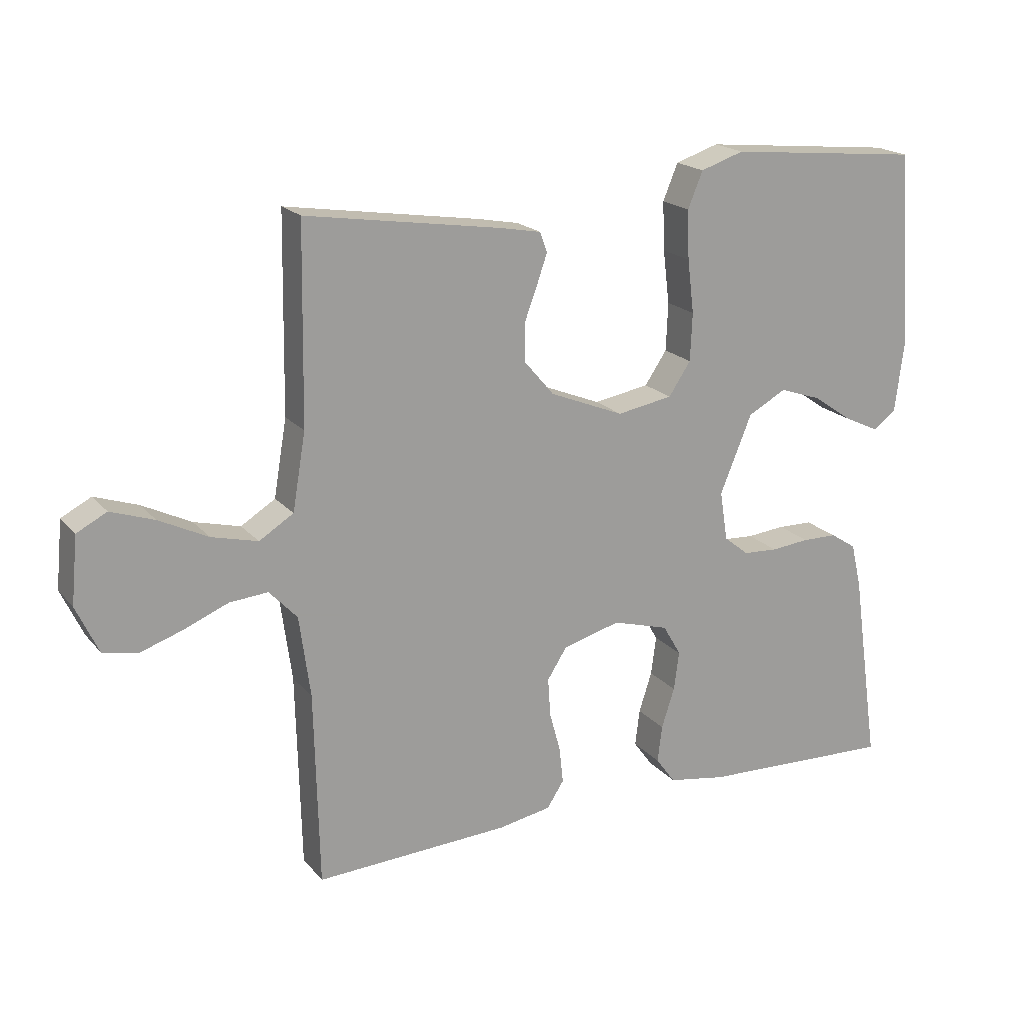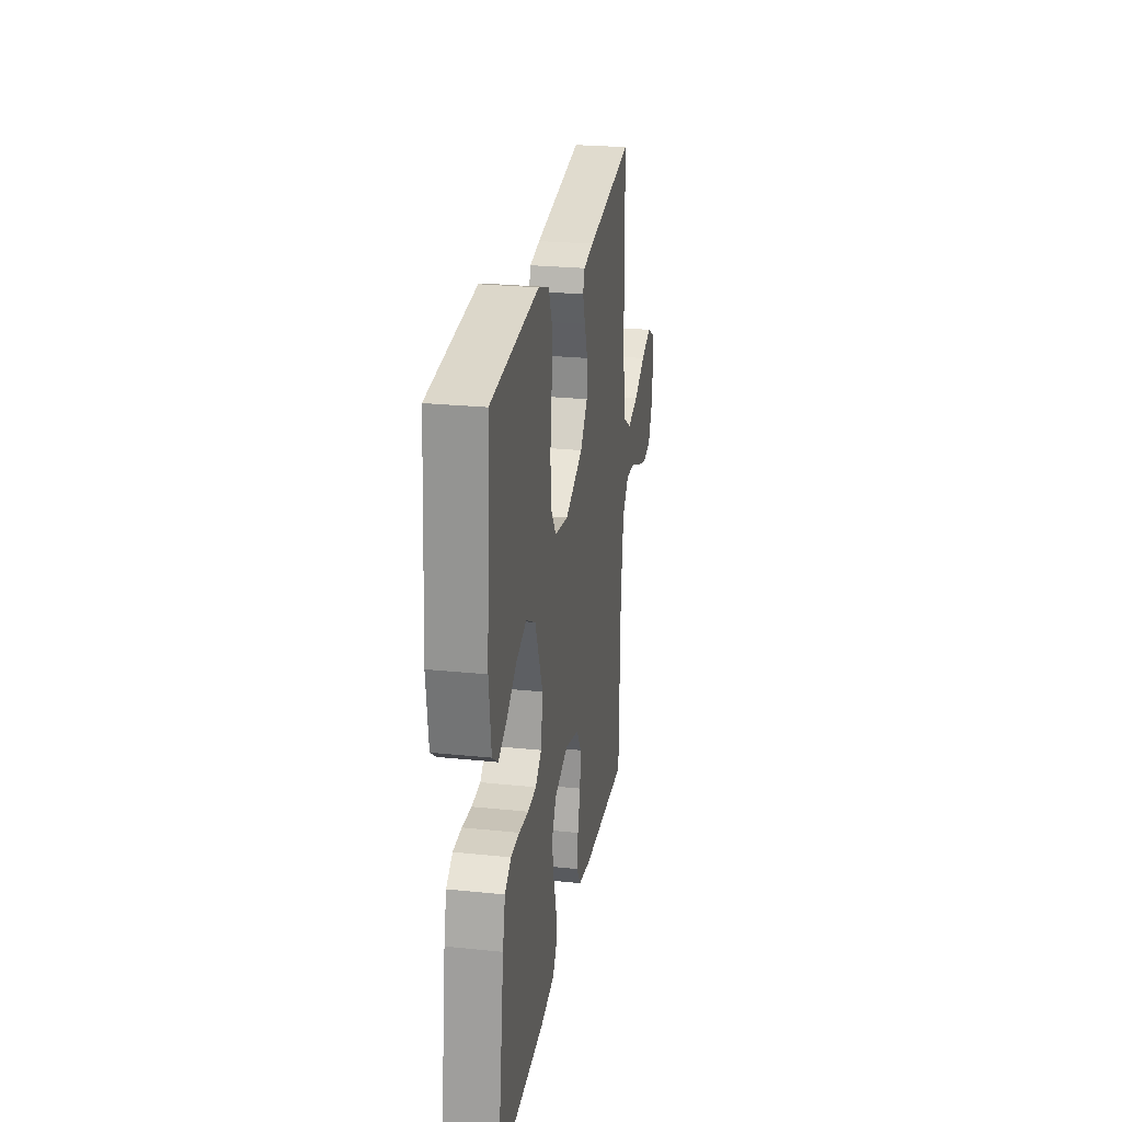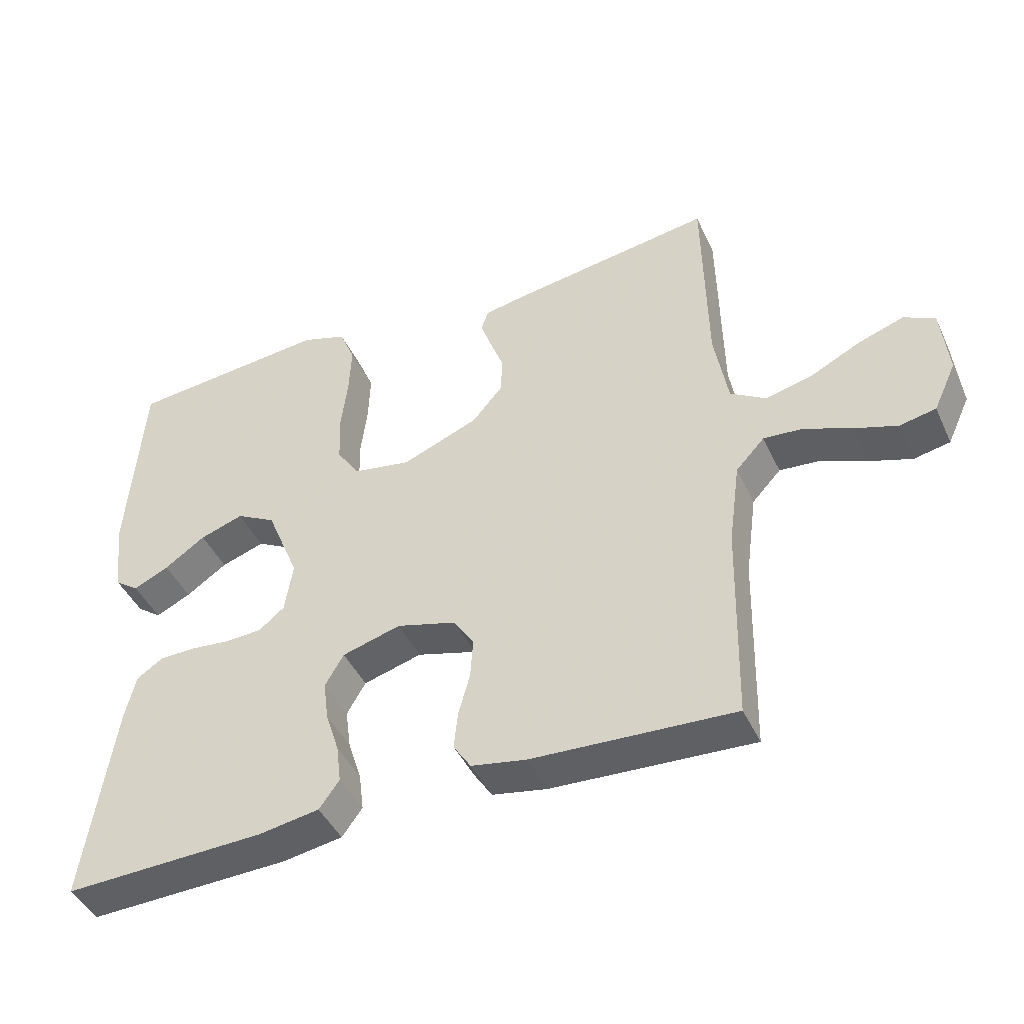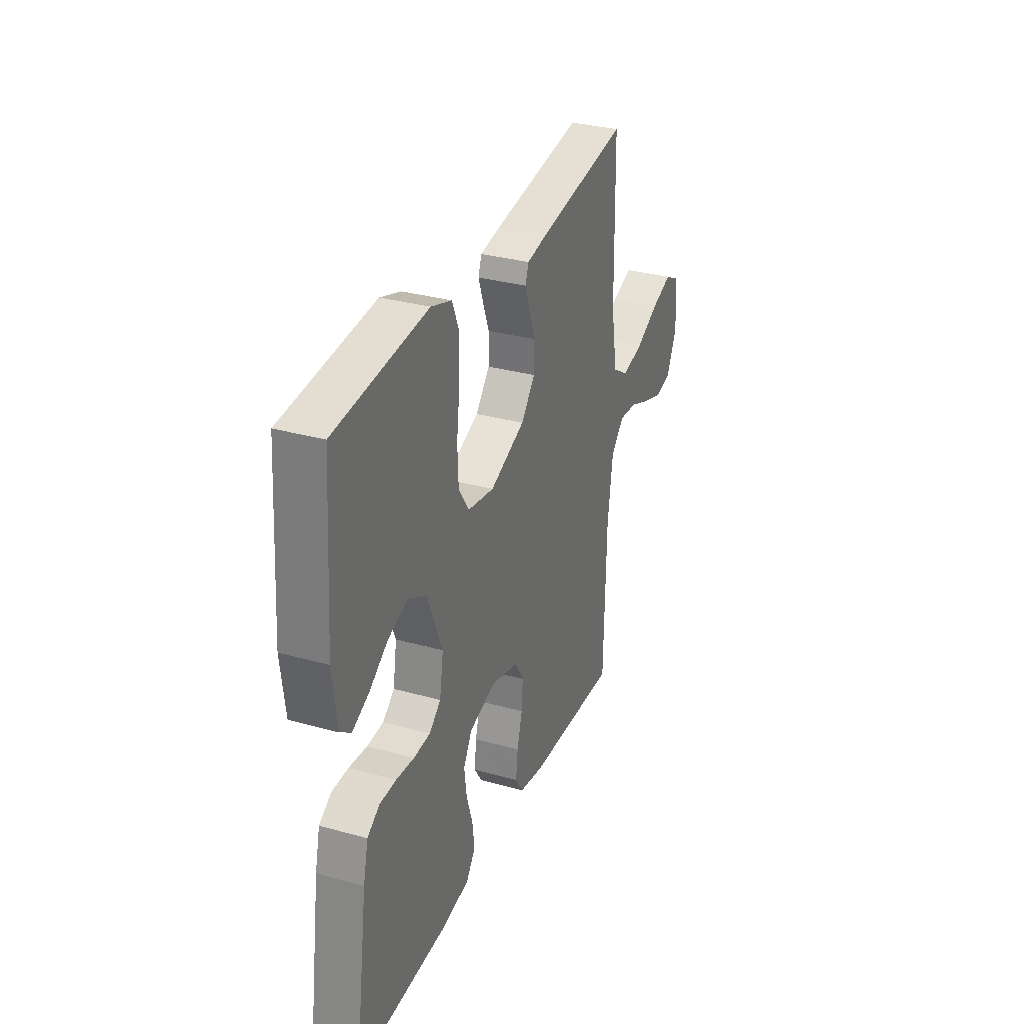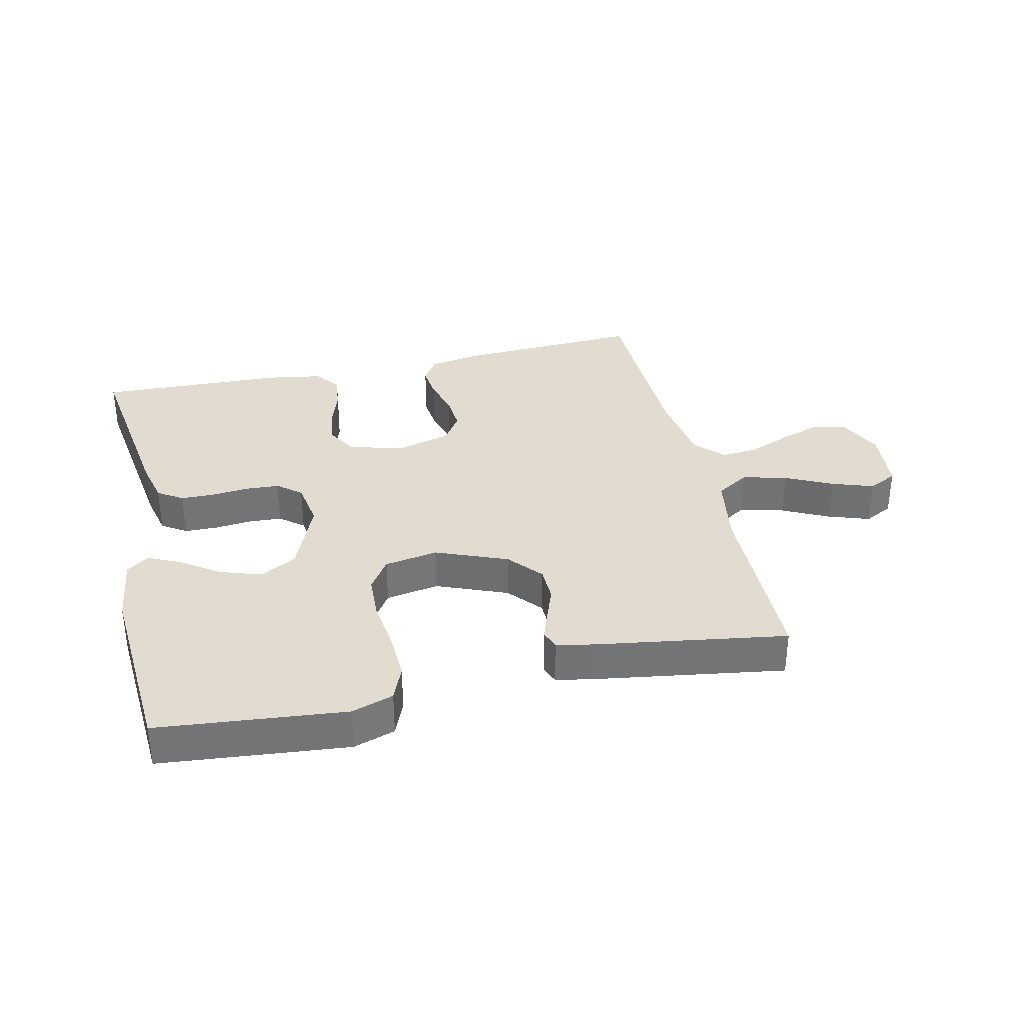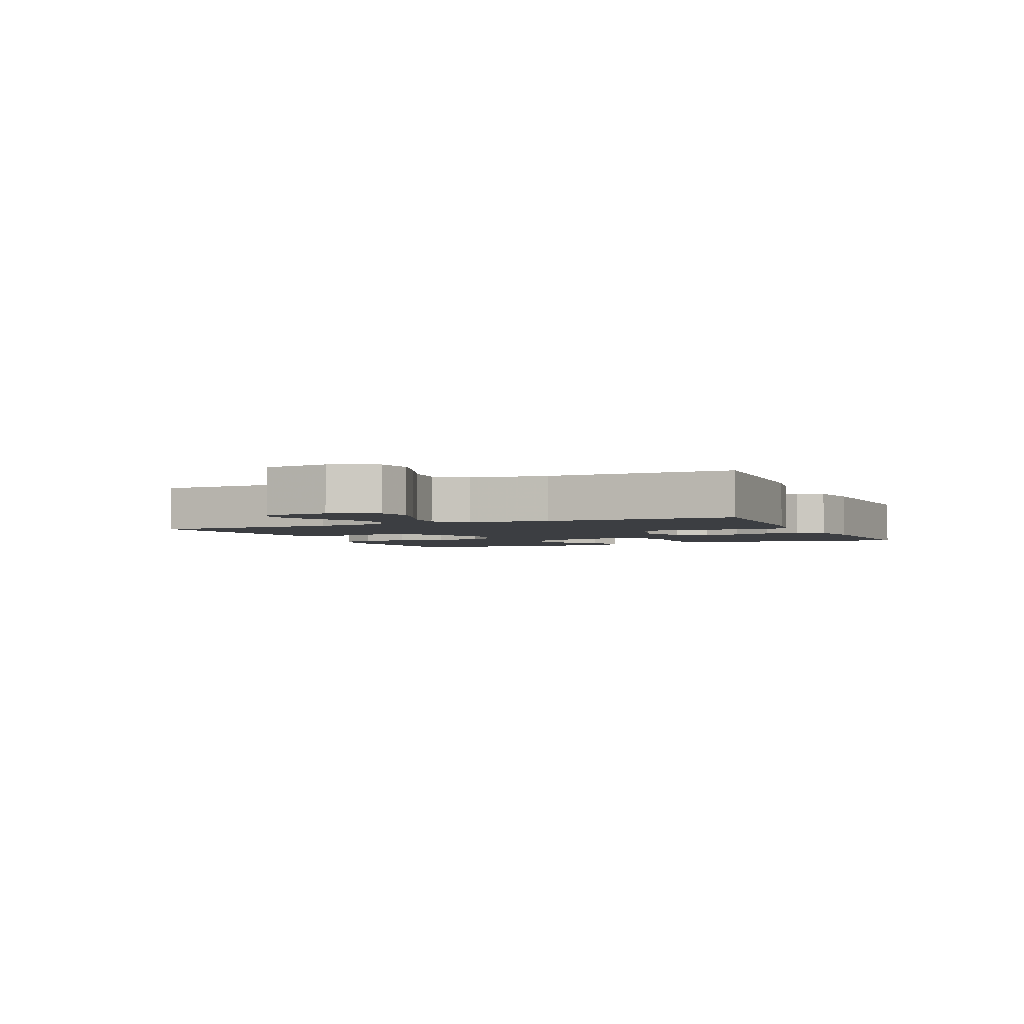
<metadata>
{"format":"obj","ext":"obj","renderer":"f3d","projection":"perspective","resolution":1024,"background":"white","views":[{"elev":19.2,"azim":152.5,"up":"+Z"},{"elev":25.2,"azim":-80.5,"up":"+Z"},{"elev":-44.0,"azim":23.8,"up":"+Z"},{"elev":31.7,"azim":-68.5,"up":"+Z"},{"elev":34.2,"azim":-12.8,"up":"+Y"},{"elev":-3.0,"azim":114.1,"up":"+Y"}]}
</metadata>
<code>
v -0.5 0.07 0.5
v -0.2 0.07 0.529
v -0.133 0.07 0.507
v -0.11 0.07 0.451
v -0.113 0.07 0.376
v -0.123 0.07 0.294
v -0.12 0.07 0.22
v -0.086 0.07 0.169
v 0 0.07 0.154
v 0.114 0.07 0.2
v 0.16 0.07 0.254
v 0.161 0.07 0.311
v 0.141 0.07 0.365
v 0.125 0.07 0.411
v 0.136 0.07 0.442
v 0.2 0.07 0.454
v 0.5 0.07 0.5
v 0.505 0.07 0.2
v 0.525 0.07 0.082
v 0.578 0.07 0.049
v 0.649 0.07 0.067
v 0.724 0.07 0.104
v 0.791 0.07 0.127
v 0.837 0.07 0.103
v 0.847 0.07 0
v 0.813 0.07 -0.073
v 0.759 0.07 -0.084
v 0.694 0.07 -0.062
v 0.626 0.07 -0.034
v 0.567 0.07 -0.029
v 0.524 0.07 -0.075
v 0.507 0.07 -0.2
v 0.5 0.07 -0.5
v 0.2 0.07 -0.485
v 0.118 0.07 -0.47
v 0.092 0.07 -0.43
v 0.098 0.07 -0.374
v 0.115 0.07 -0.312
v 0.119 0.07 -0.253
v 0.089 0.07 -0.206
v 0 0.07 -0.181
v -0.087 0.07 -0.206
v -0.115 0.07 -0.254
v -0.107 0.07 -0.314
v -0.087 0.07 -0.376
v -0.08 0.07 -0.433
v -0.11 0.07 -0.474
v -0.2 0.07 -0.489
v -0.5 0.07 -0.5
v -0.457 0.07 -0.2
v -0.441 0.07 -0.131
v -0.401 0.07 -0.105
v -0.347 0.07 -0.104
v -0.288 0.07 -0.11
v -0.234 0.07 -0.107
v -0.196 0.07 -0.076
v -0.184 0.07 0
v -0.233 0.07 0.12
v -0.292 0.07 0.152
v -0.357 0.07 0.13
v -0.418 0.07 0.088
v -0.471 0.07 0.063
v -0.507 0.07 0.089
v -0.521 0.07 0.2
v -0.5 0 0.5
v -0.2 0 0.529
v -0.133 0 0.507
v -0.11 0 0.451
v -0.113 0 0.376
v -0.123 0 0.294
v -0.12 0 0.22
v -0.086 0 0.169
v 0 0 0.154
v 0.114 0 0.2
v 0.16 0 0.254
v 0.161 0 0.311
v 0.141 0 0.365
v 0.125 0 0.411
v 0.136 0 0.442
v 0.2 0 0.454
v 0.5 0 0.5
v 0.505 0 0.2
v 0.525 0 0.082
v 0.578 0 0.049
v 0.649 0 0.067
v 0.724 0 0.104
v 0.791 0 0.127
v 0.837 0 0.103
v 0.847 0 0
v 0.813 0 -0.073
v 0.759 0 -0.084
v 0.694 0 -0.062
v 0.626 0 -0.034
v 0.567 0 -0.029
v 0.524 0 -0.075
v 0.507 0 -0.2
v 0.5 0 -0.5
v 0.2 0 -0.485
v 0.118 0 -0.47
v 0.092 0 -0.43
v 0.098 0 -0.374
v 0.115 0 -0.312
v 0.119 0 -0.253
v 0.089 0 -0.206
v 0 0 -0.181
v -0.087 0 -0.206
v -0.115 0 -0.254
v -0.107 0 -0.314
v -0.087 0 -0.376
v -0.08 0 -0.433
v -0.11 0 -0.474
v -0.2 0 -0.489
v -0.5 0 -0.5
v -0.457 0 -0.2
v -0.441 0 -0.131
v -0.401 0 -0.105
v -0.347 0 -0.104
v -0.288 0 -0.11
v -0.234 0 -0.107
v -0.196 0 -0.076
v -0.184 0 0
v -0.233 0 0.12
v -0.292 0 0.152
v -0.357 0 0.13
v -0.418 0 0.088
v -0.471 0 0.063
v -0.507 0 0.089
v -0.521 0 0.2
f 60 61 62 63
f 59 60 63 64
f 51 52 53 54
f 51 54 55
f 50 51 55
f 49 50 55
f 48 49 55 56
f 44 45 46 47
f 43 44 47 48
f 35 36 37 38
f 35 38 39
f 32 33 34 35
f 31 32 35 39
f 30 31 39 40
f 26 27 28 29
f 24 25 26 29
f 24 29 30
f 21 22 23 24
f 20 21 24 30
f 19 20 30 40
f 15 16 17 18
f 12 13 14 15
f 12 15 18 19
f 3 4 5 6
f 3 6 7
f 2 3 7
f 59 64 1 2
f 58 59 2 7
f 57 58 7 8
f 43 48 56 57
f 42 43 57 8
f 41 42 8 9
f 40 41 9 10
f 19 40 10 11
f 11 12 19
f 127 126 125 124
f 128 127 124 123
f 118 117 116 115
f 119 118 115
f 119 115 114
f 119 114 113
f 120 119 113 112
f 111 110 109 108
f 112 111 108 107
f 102 101 100 99
f 103 102 99
f 99 98 97 96
f 103 99 96 95
f 104 103 95 94
f 93 92 91 90
f 93 90 89 88
f 94 93 88
f 88 87 86 85
f 94 88 85 84
f 104 94 84 83
f 82 81 80 79
f 79 78 77 76
f 83 82 79 76
f 70 69 68 67
f 71 70 67
f 71 67 66
f 66 65 128 123
f 71 66 123 122
f 72 71 122 121
f 121 120 112 107
f 72 121 107 106
f 73 72 106 105
f 74 73 105 104
f 75 74 104 83
f 83 76 75
f 1 65 66 2
f 2 66 67 3
f 3 67 68 4
f 4 68 69 5
f 5 69 70 6
f 6 70 71 7
f 7 71 72 8
f 8 72 73 9
f 9 73 74 10
f 10 74 75 11
f 11 75 76 12
f 12 76 77 13
f 13 77 78 14
f 14 78 79 15
f 15 79 80 16
f 16 80 81 17
f 17 81 82 18
f 18 82 83 19
f 19 83 84 20
f 20 84 85 21
f 21 85 86 22
f 22 86 87 23
f 23 87 88 24
f 24 88 89 25
f 25 89 90 26
f 26 90 91 27
f 27 91 92 28
f 28 92 93 29
f 29 93 94 30
f 30 94 95 31
f 31 95 96 32
f 32 96 97 33
f 33 97 98 34
f 34 98 99 35
f 35 99 100 36
f 36 100 101 37
f 37 101 102 38
f 38 102 103 39
f 39 103 104 40
f 40 104 105 41
f 41 105 106 42
f 42 106 107 43
f 43 107 108 44
f 44 108 109 45
f 45 109 110 46
f 46 110 111 47
f 47 111 112 48
f 48 112 113 49
f 49 113 114 50
f 50 114 115 51
f 51 115 116 52
f 52 116 117 53
f 53 117 118 54
f 54 118 119 55
f 55 119 120 56
f 56 120 121 57
f 57 121 122 58
f 58 122 123 59
f 59 123 124 60
f 60 124 125 61
f 61 125 126 62
f 62 126 127 63
f 63 127 128 64
f 64 128 65 1

</code>
